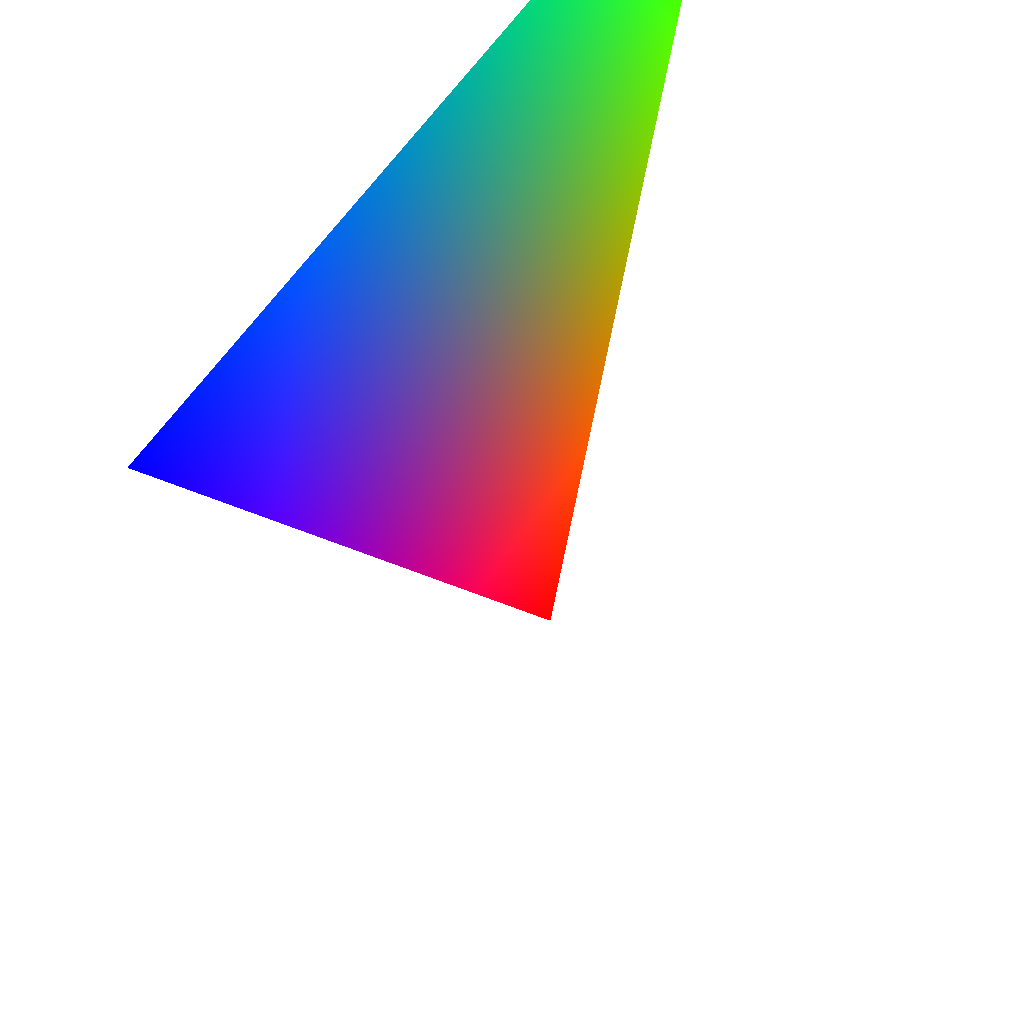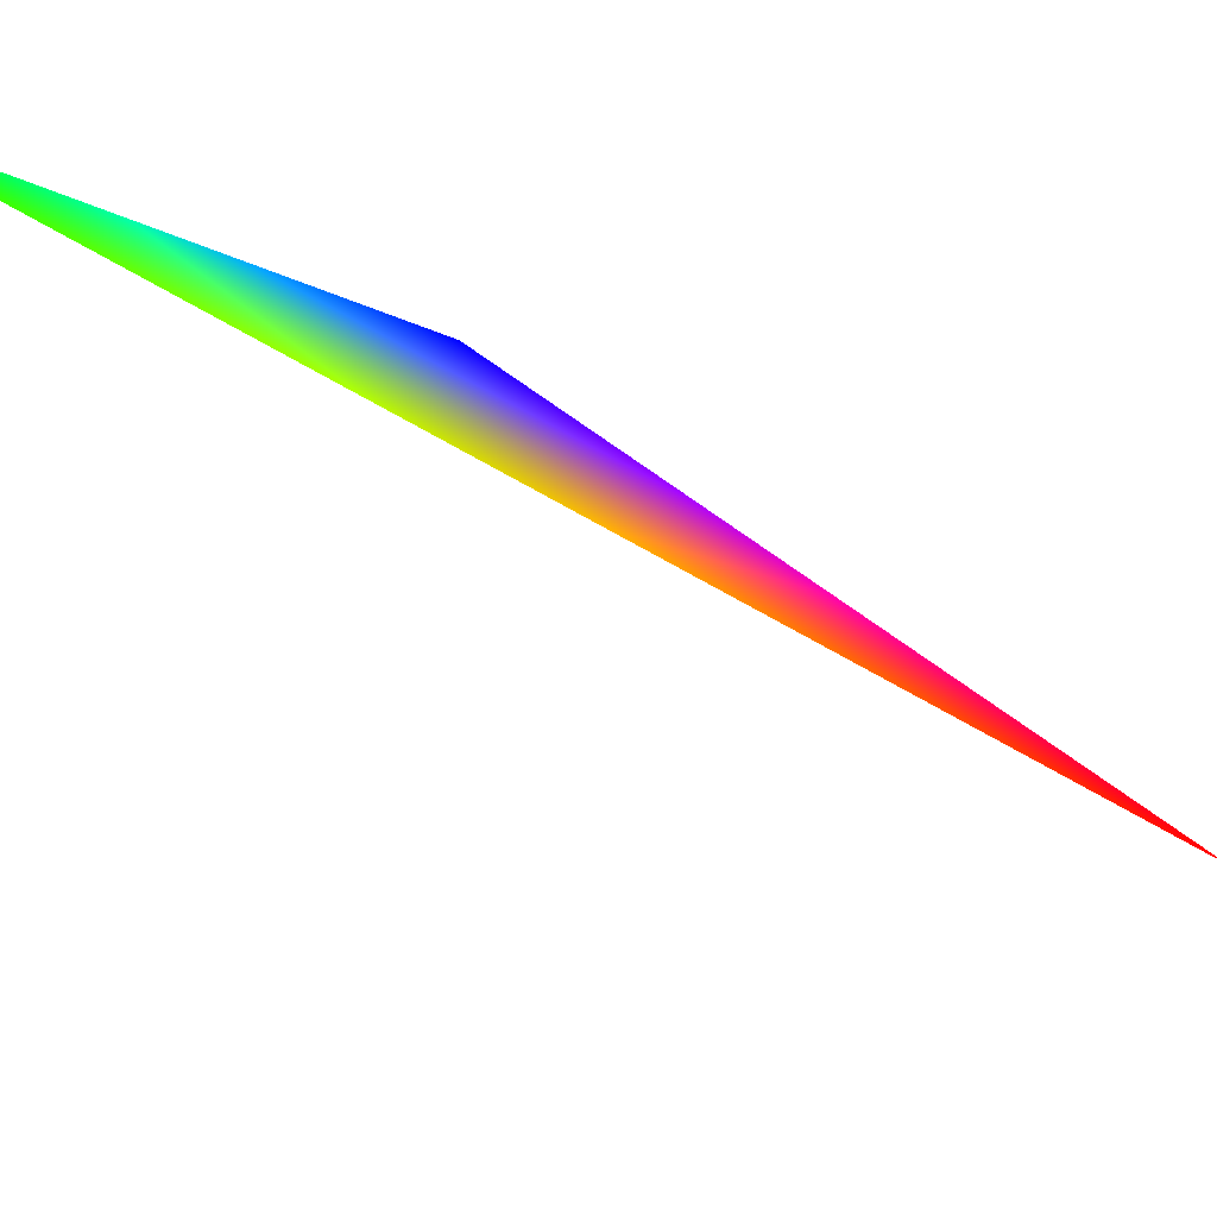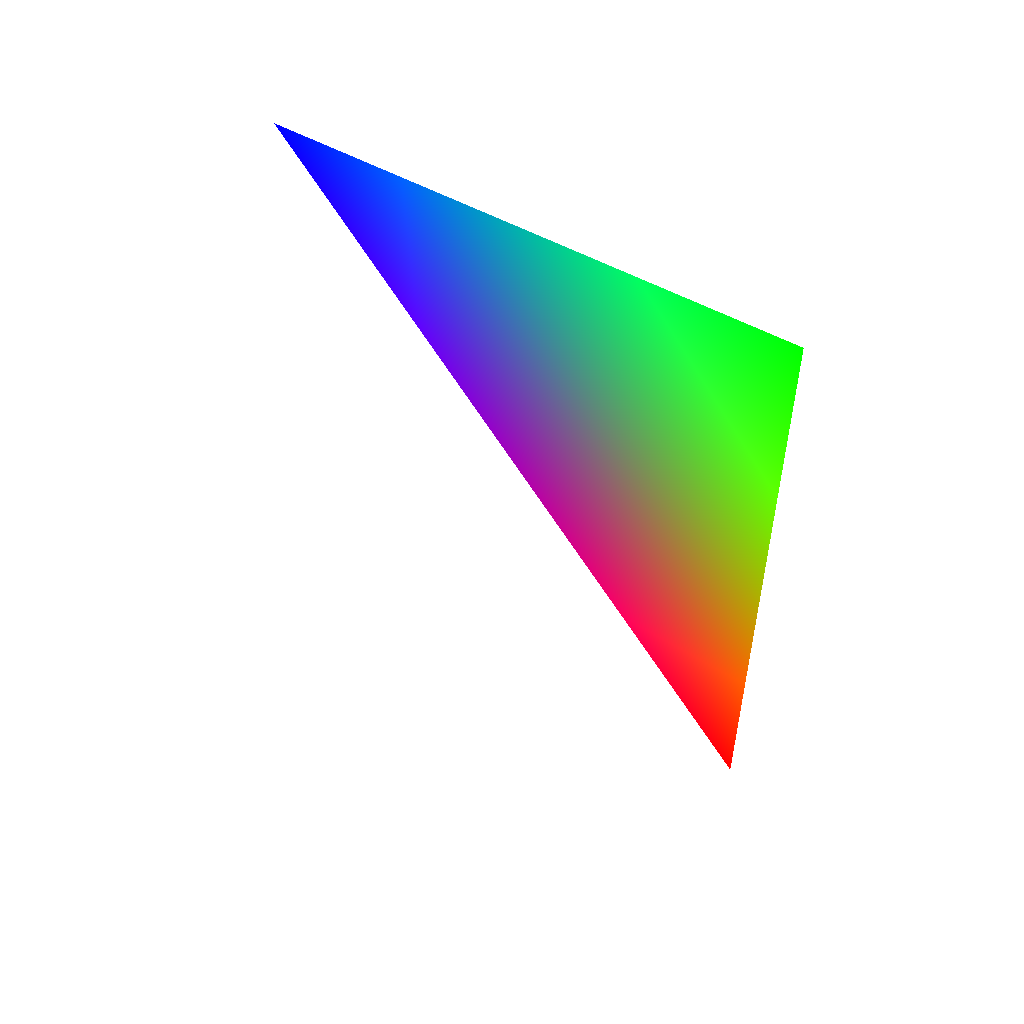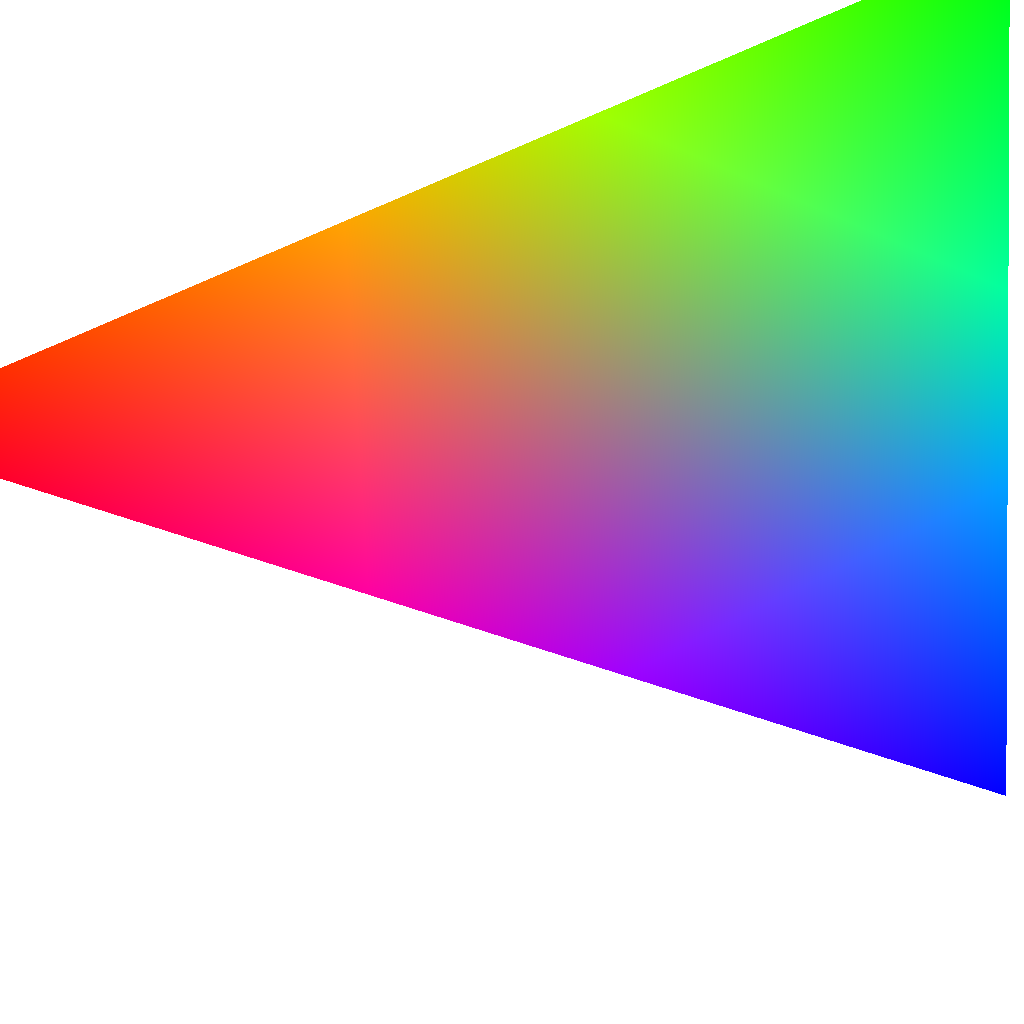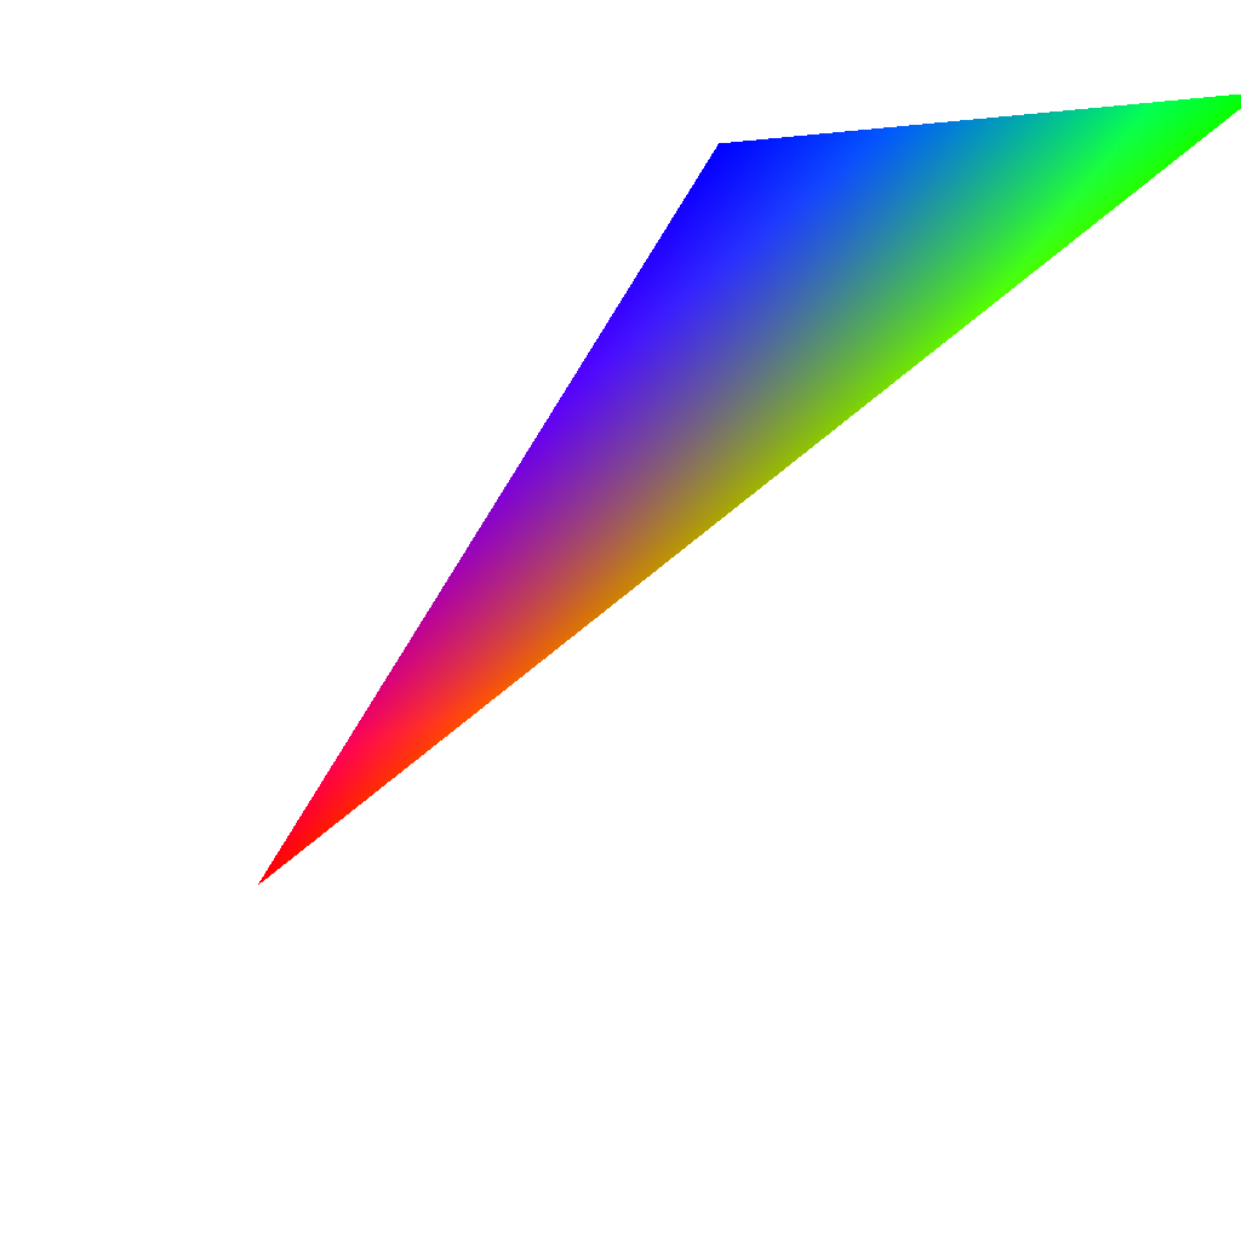
<metadata>
{"format":"obj","ext":"obj","renderer":"f3d","projection":"perspective","resolution":1024,"background":"white","views":[{"elev":-43.0,"azim":5.5,"up":"+Y"},{"elev":60.3,"azim":135.1,"up":"+Y"},{"elev":46.5,"azim":96.9,"up":"+Z"},{"elev":53.5,"azim":-107.5,"up":"+Y"},{"elev":-63.2,"azim":-35.7,"up":"+Y"}]}
</metadata>
<code>
v 0.7436 -0.309 -0.593 1 0 0
v 0.9272 -0.309 0.2116 0 1 0
v 0.573 -0.809 0.1308 0 0 1
f 1 2 3

</code>
